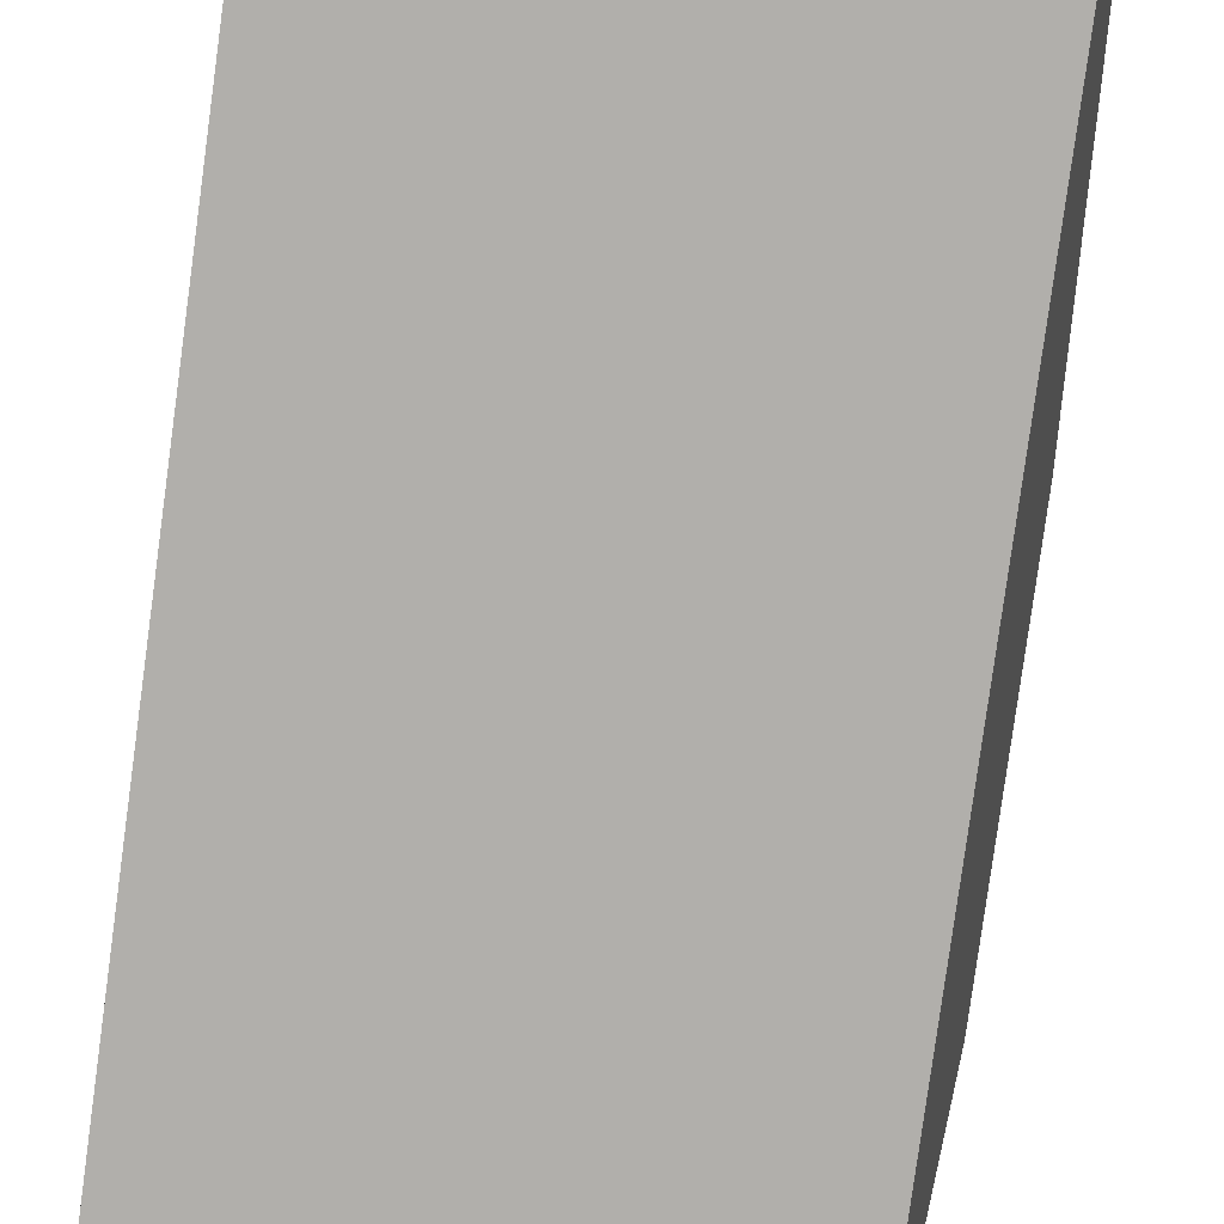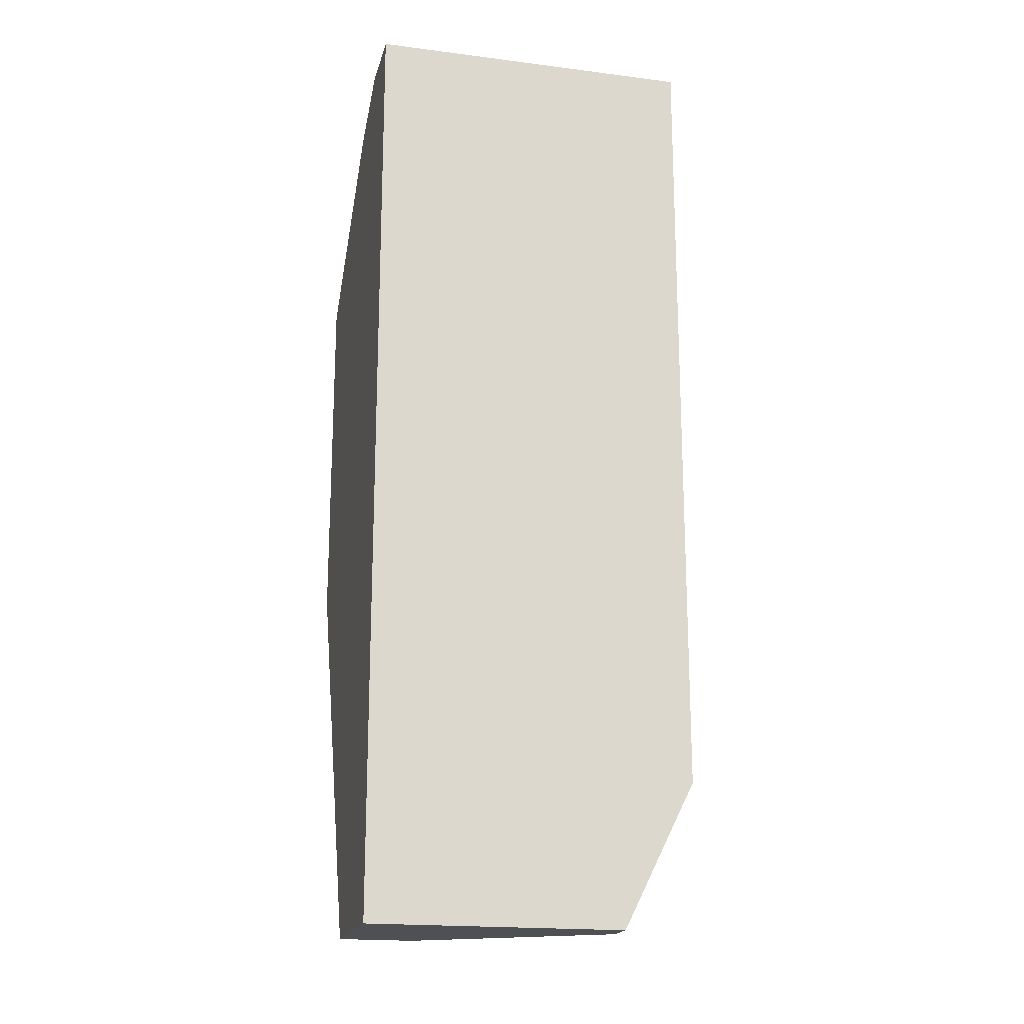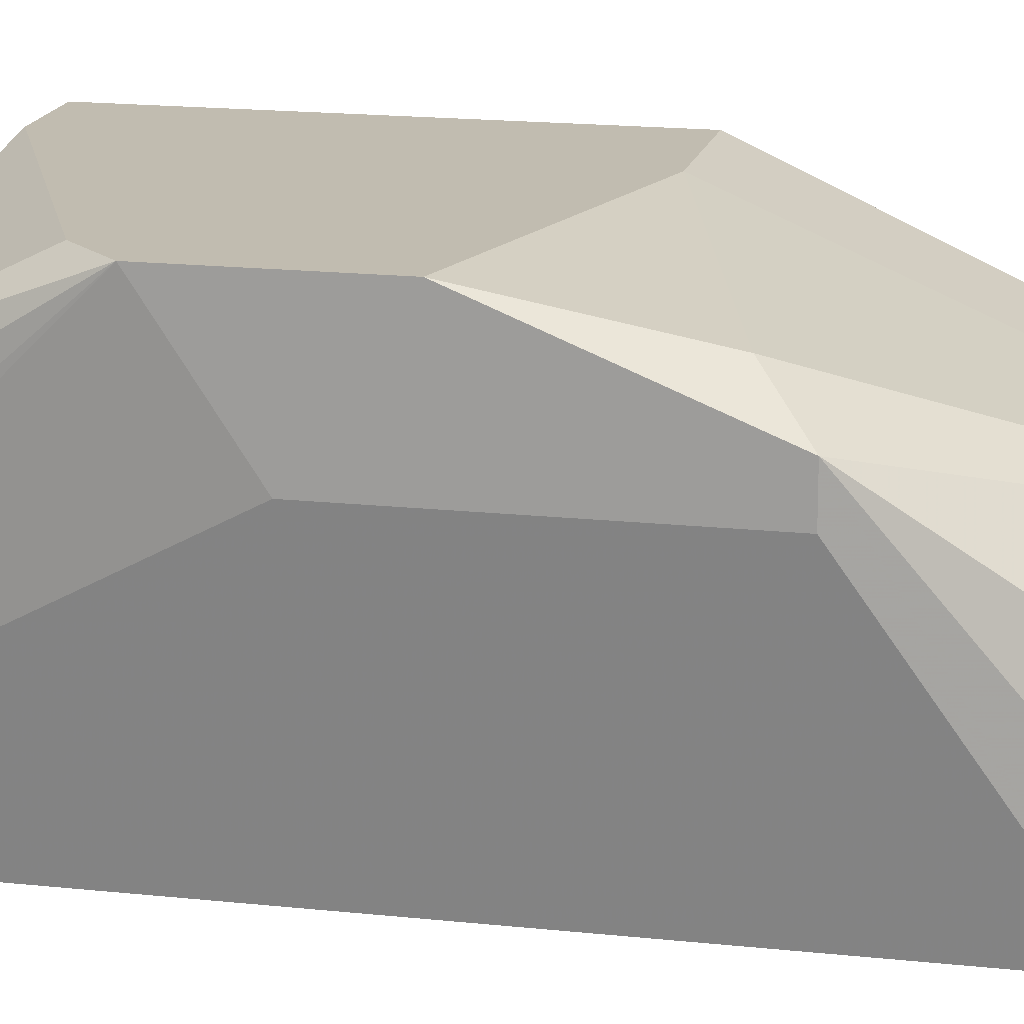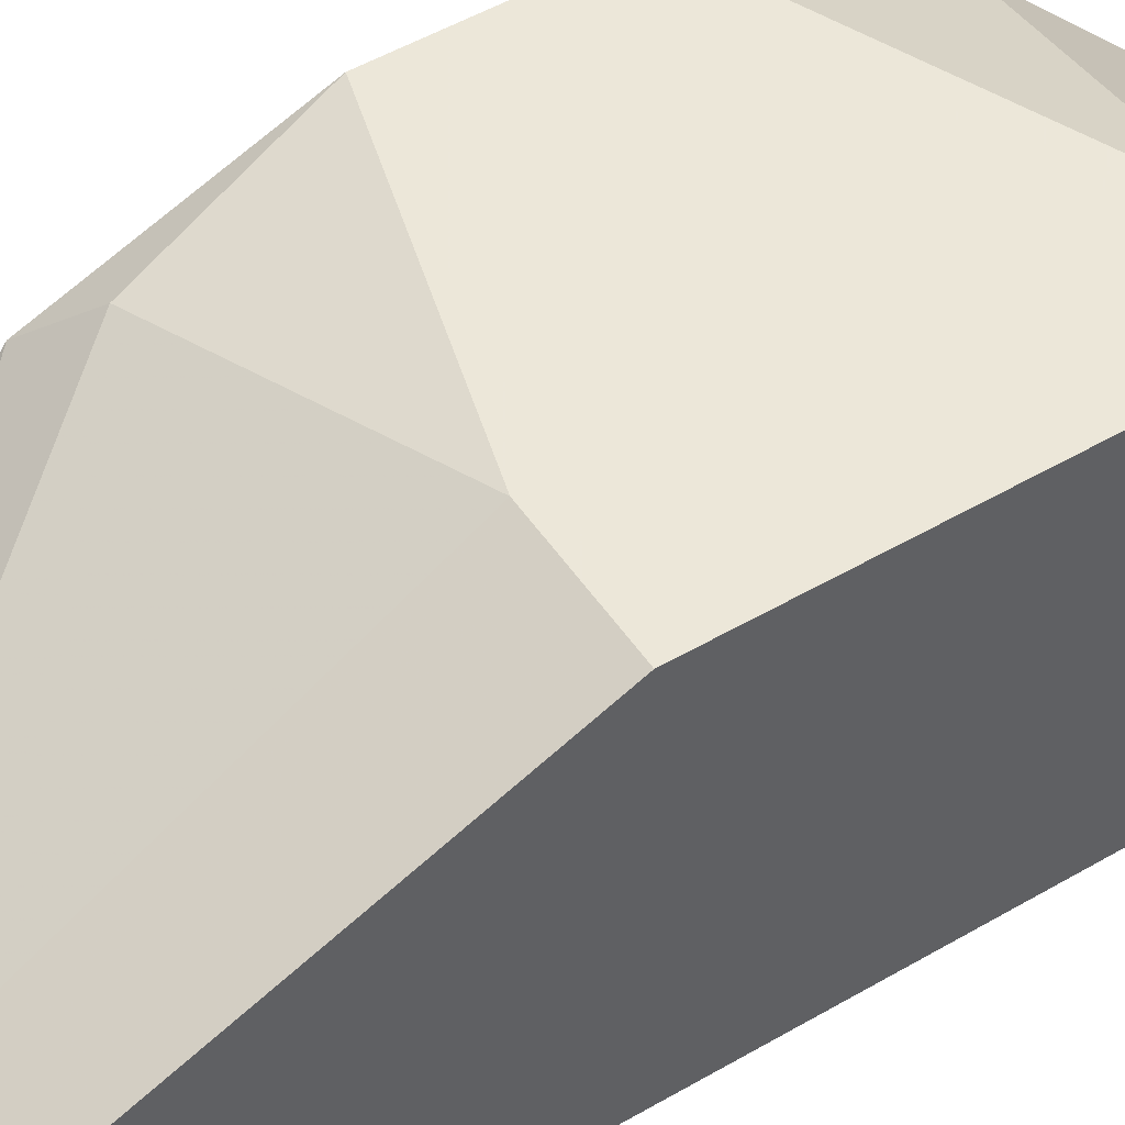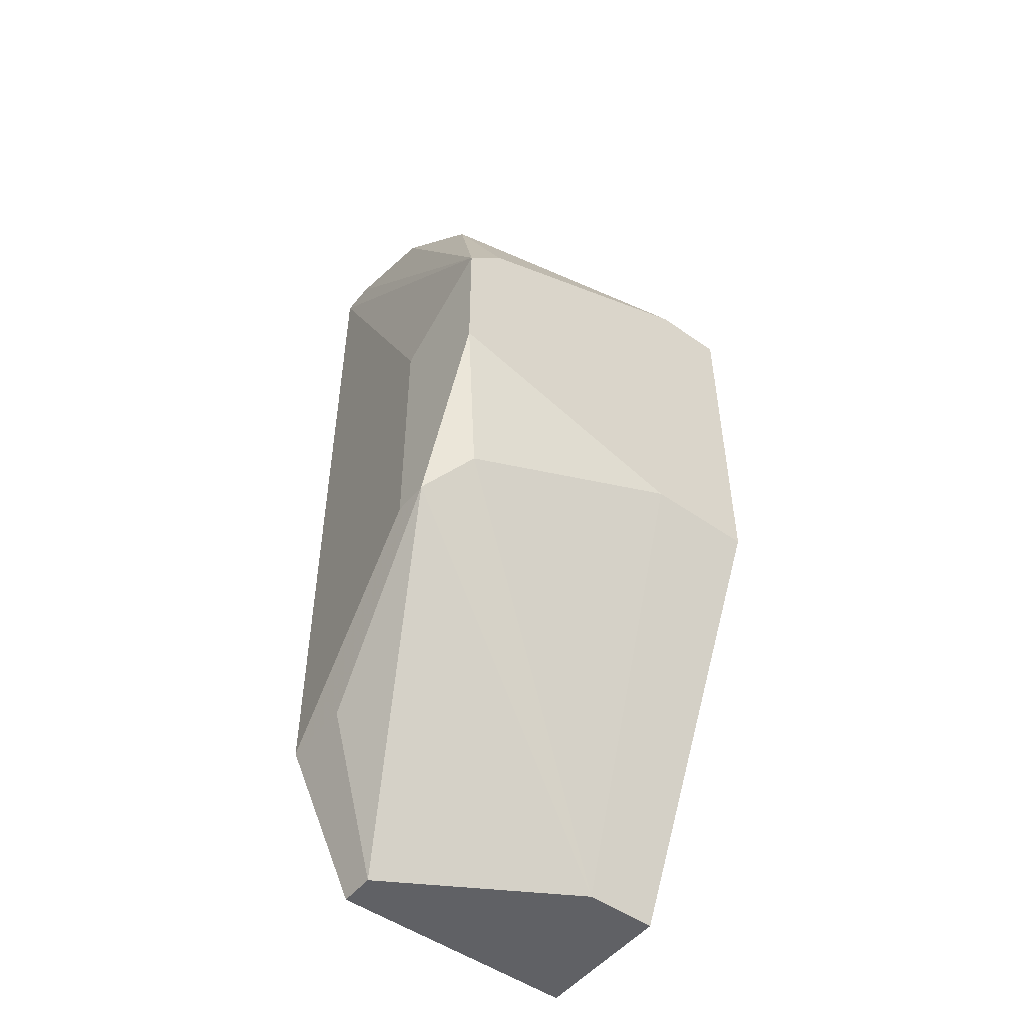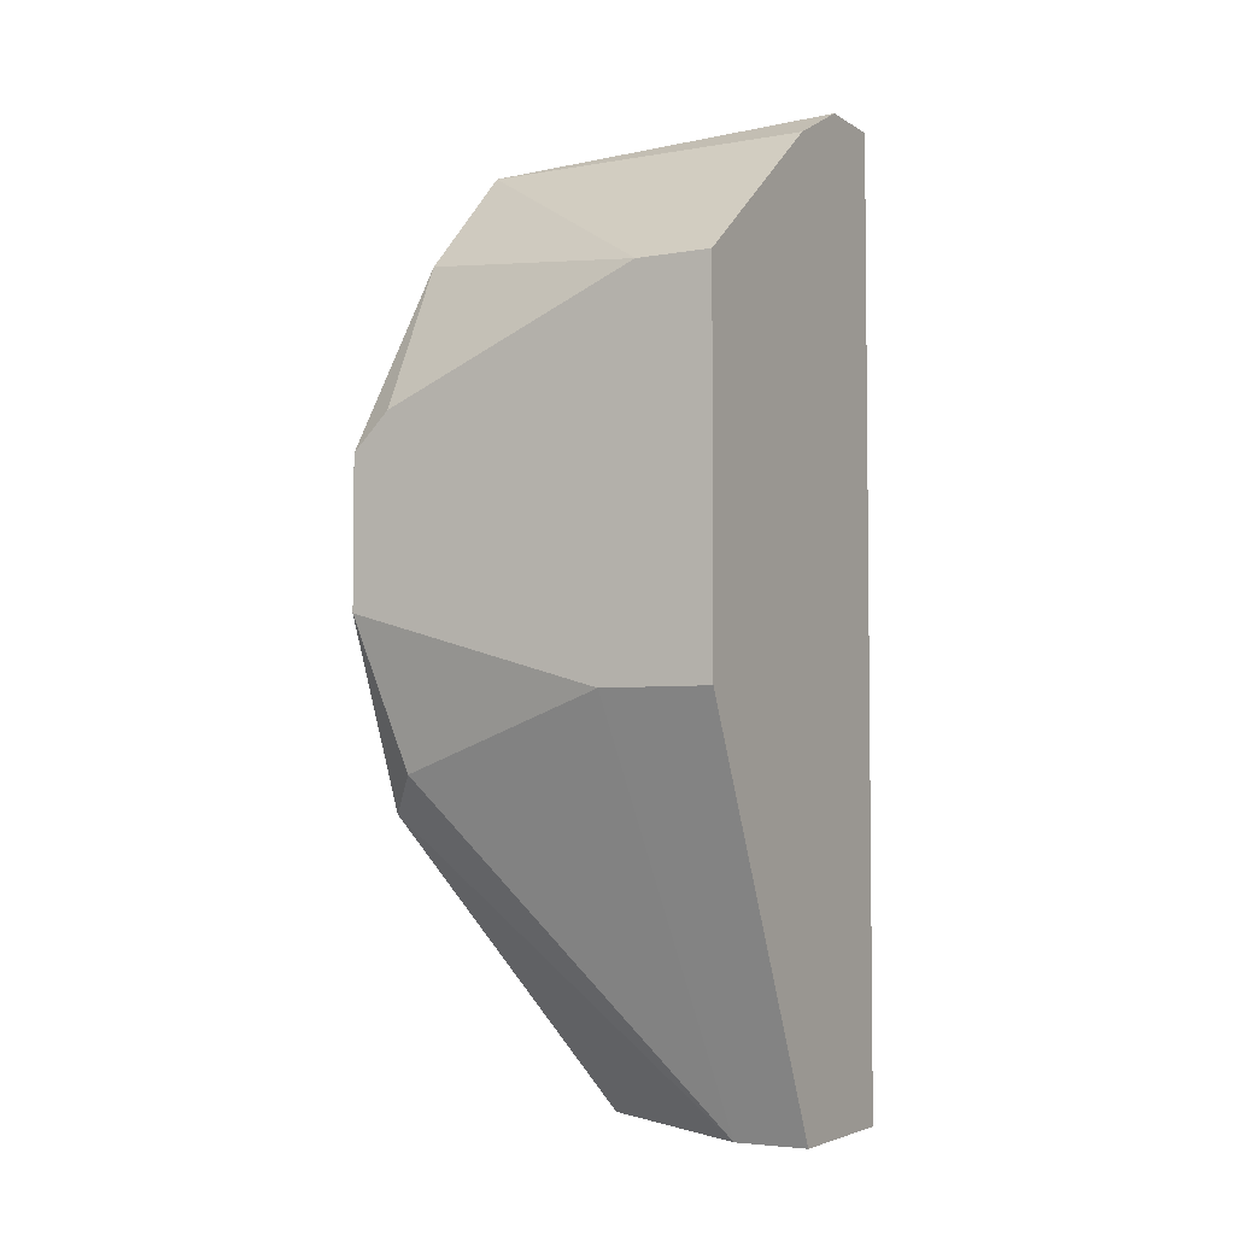
<metadata>
{"format":"obj","ext":"obj","renderer":"f3d","projection":"perspective","resolution":1024,"background":"white","views":[{"elev":-78.2,"azim":-7.7,"up":"+Y"},{"elev":-18.8,"azim":-13.6,"up":"+Z"},{"elev":16.6,"azim":102.7,"up":"+Y"},{"elev":50.2,"azim":-122.7,"up":"+Y"},{"elev":-50.3,"azim":142.4,"up":"+Z"},{"elev":-4.2,"azim":-150.7,"up":"+Z"}]}
</metadata>
<code>
v 0.01738 0.02101 -0.0122
v 0.01738 0.004509 -0.02252
v 0.01738 0.004509 0.02286
v 0.01738 0.01895 0.0146
v 0.01738 0.01276 0.0208
v 0.01738 0.008637 -0.02252
v 0.01738 0.02308 0.006349
v 0.01738 0.006574 0.02286
v 0.01945 0.01895 -0.01427
v 0.01945 0.01689 -0.01427
v 0.01945 0.01689 0.000163
v 0.01945 0.02308 -0.003959
v 0.01945 0.02308 0.004285
v 0.01326 0.004509 -0.03078
v 0.01326 0.006574 -0.03078
v 0.002945 0.01276 -0.03078
v 0.002945 0.02308 0.01254
v 0.005007 0.02308 -0.008081
v -0.001183 0.004509 -0.03078
v -0.001183 0.004509 0.02286
v -0.001183 0.01276 -0.03078
v -0.001183 0.01276 0.0208
v -0.001183 0.008637 0.02286
v -0.001183 0.02308 -0.008081
v -0.001183 0.02308 0.01254
f 11 2 10
f 7 13 25
f 25 21 20
f 3 20 14
f 14 20 19
f 20 21 19
f 21 14 19
f 21 25 24
f 25 13 24
f 3 14 2
f 20 3 23
f 25 20 23
f 14 21 16
f 21 24 16
f 1 9 16
f 13 7 4
f 5 13 4
f 13 9 12
f 24 13 12
f 9 1 12
f 13 3 11
f 9 13 11
f 3 2 11
f 2 14 15
f 14 16 15
f 16 9 15
f 5 25 22
f 25 23 22
f 23 5 22
f 7 25 17
f 25 5 17
f 4 7 17
f 5 4 17
f 3 13 8
f 13 5 8
f 23 3 8
f 5 23 8
f 16 24 18
f 1 16 18
f 24 12 18
f 12 1 18
f 9 2 6
f 2 15 6
f 15 9 6
f 2 9 10
f 9 11 10

</code>
